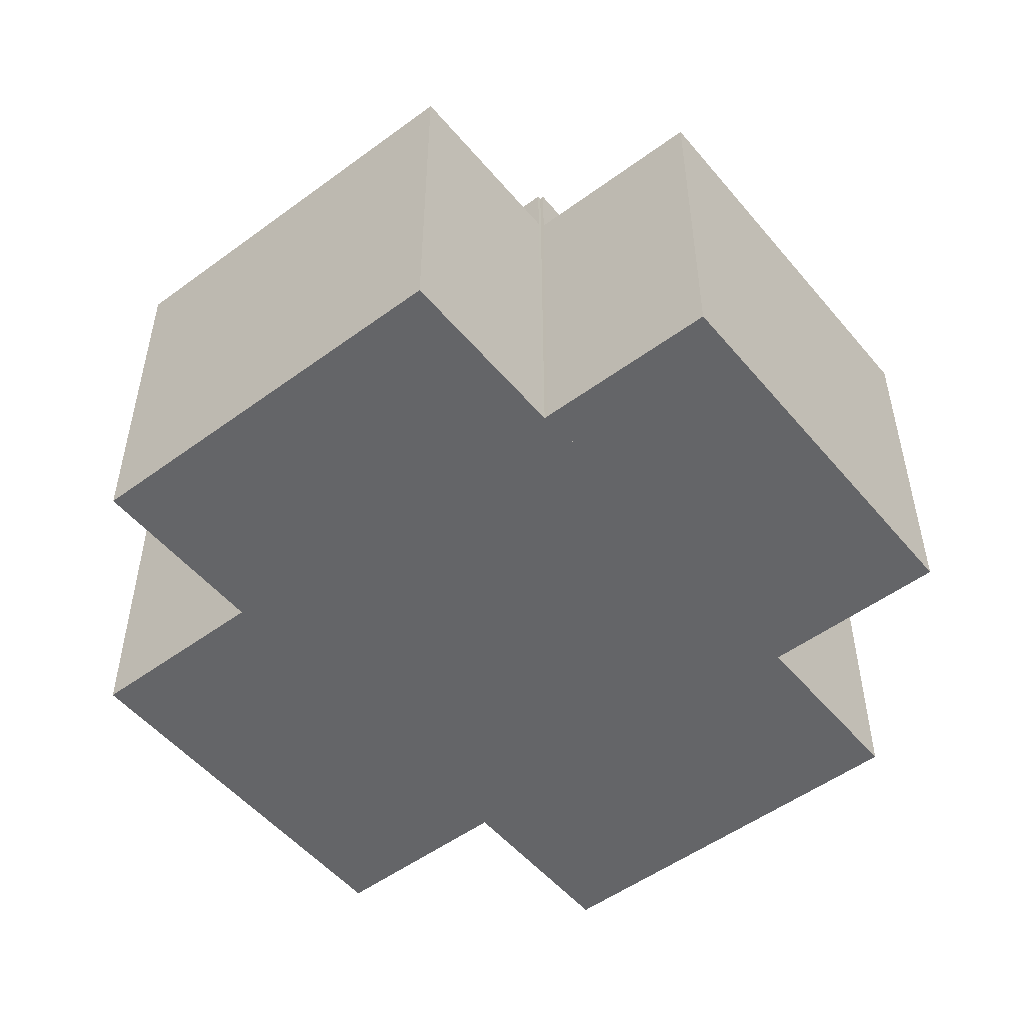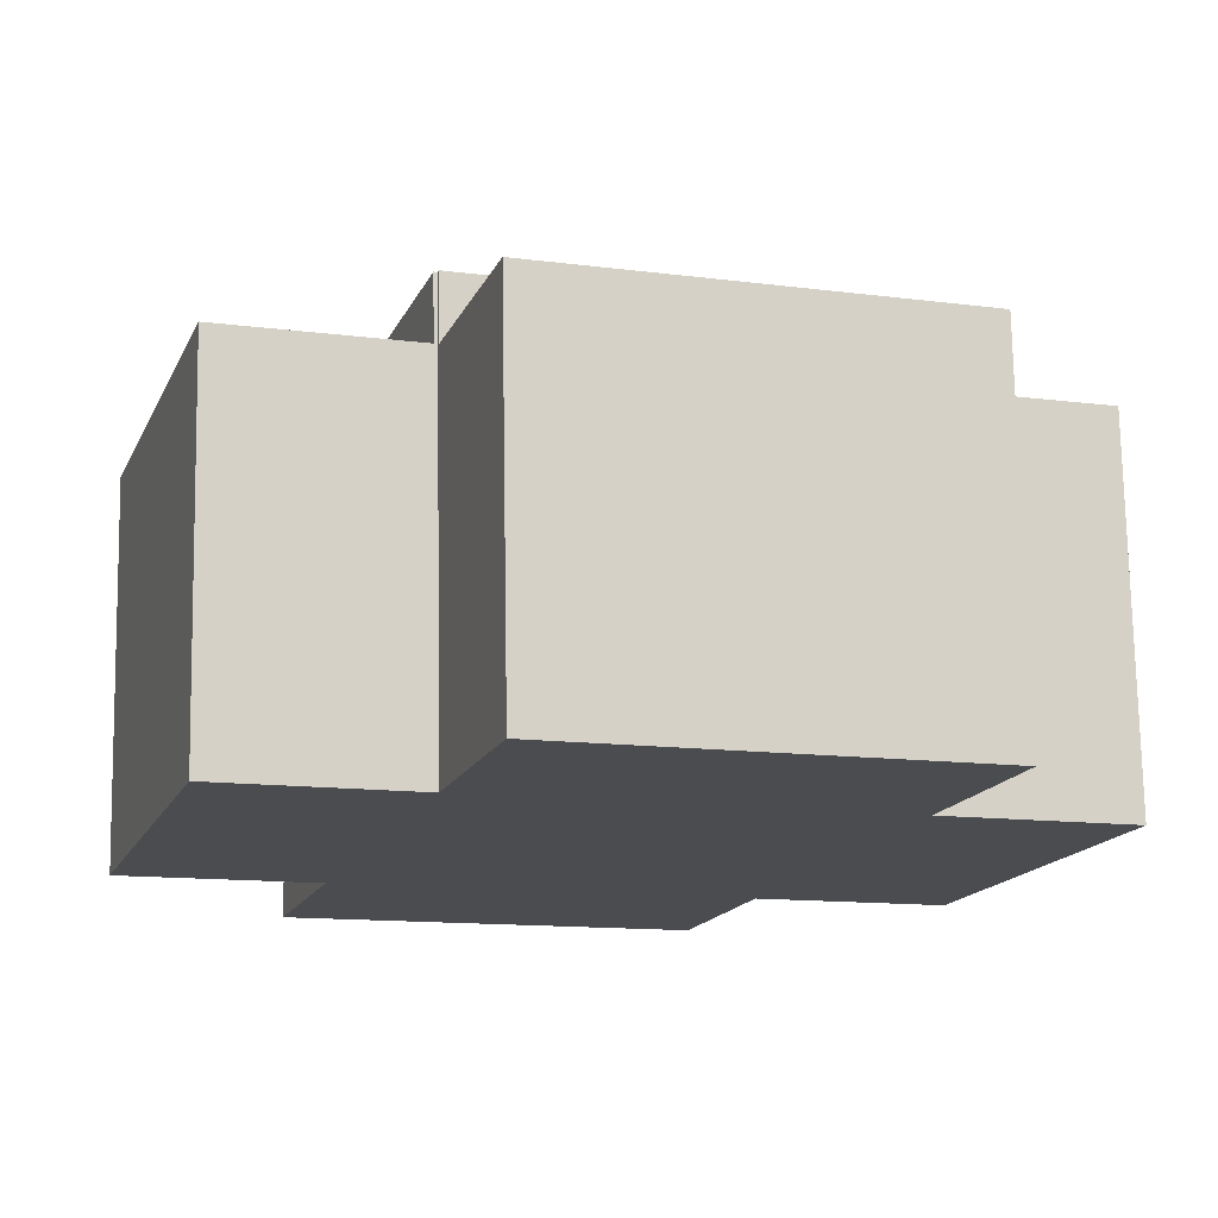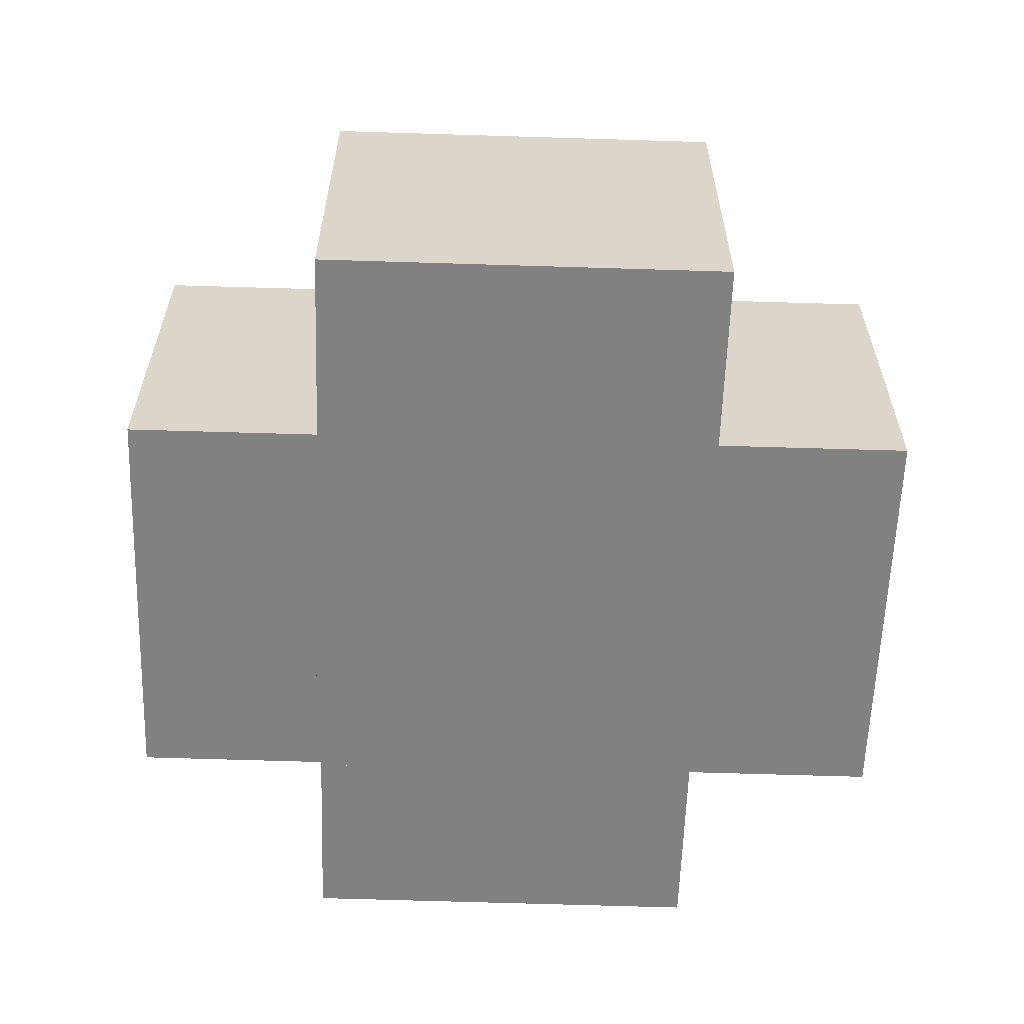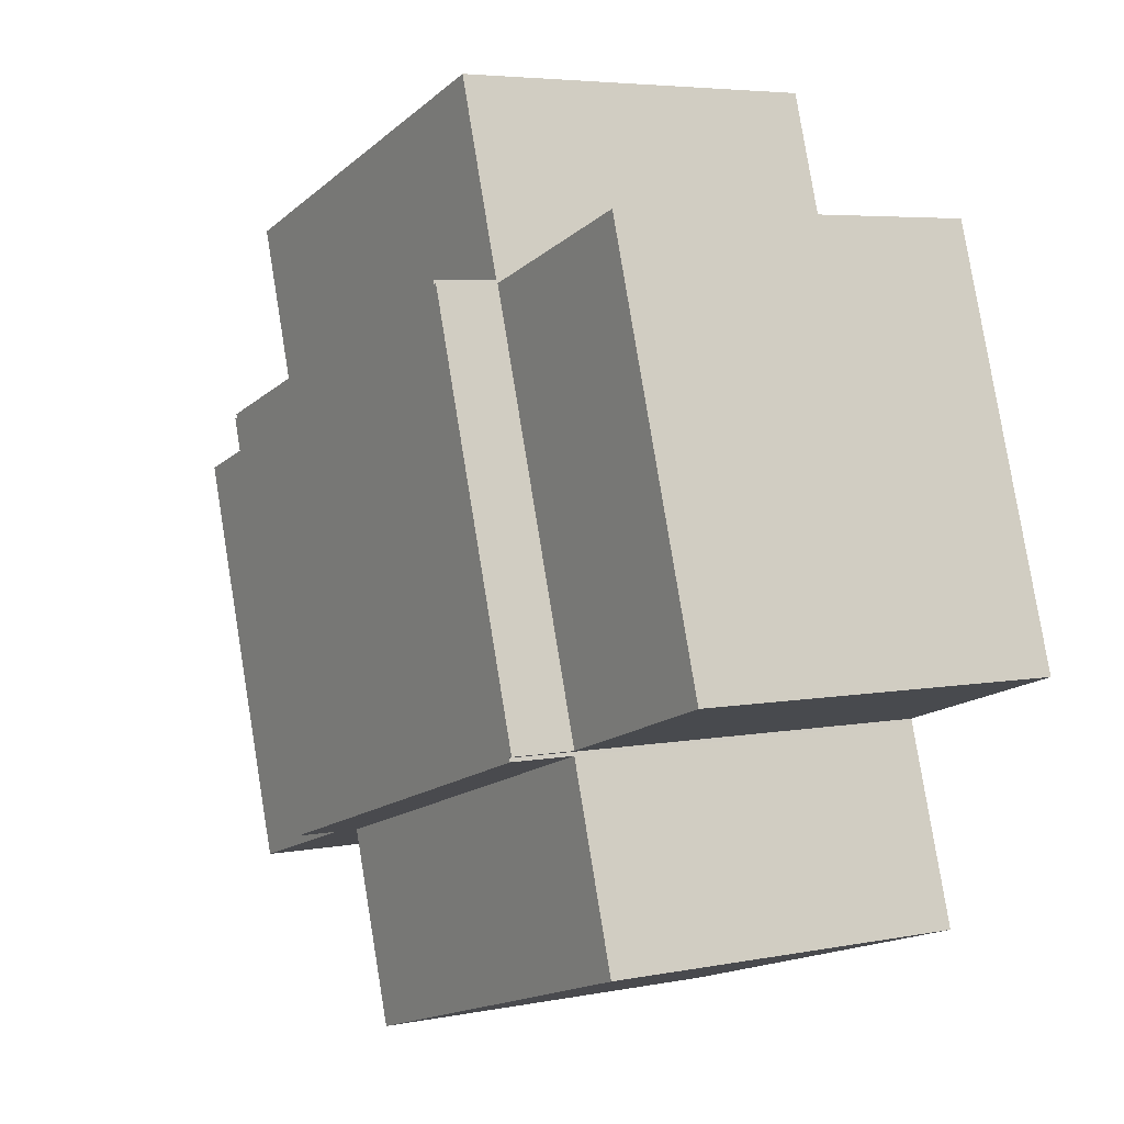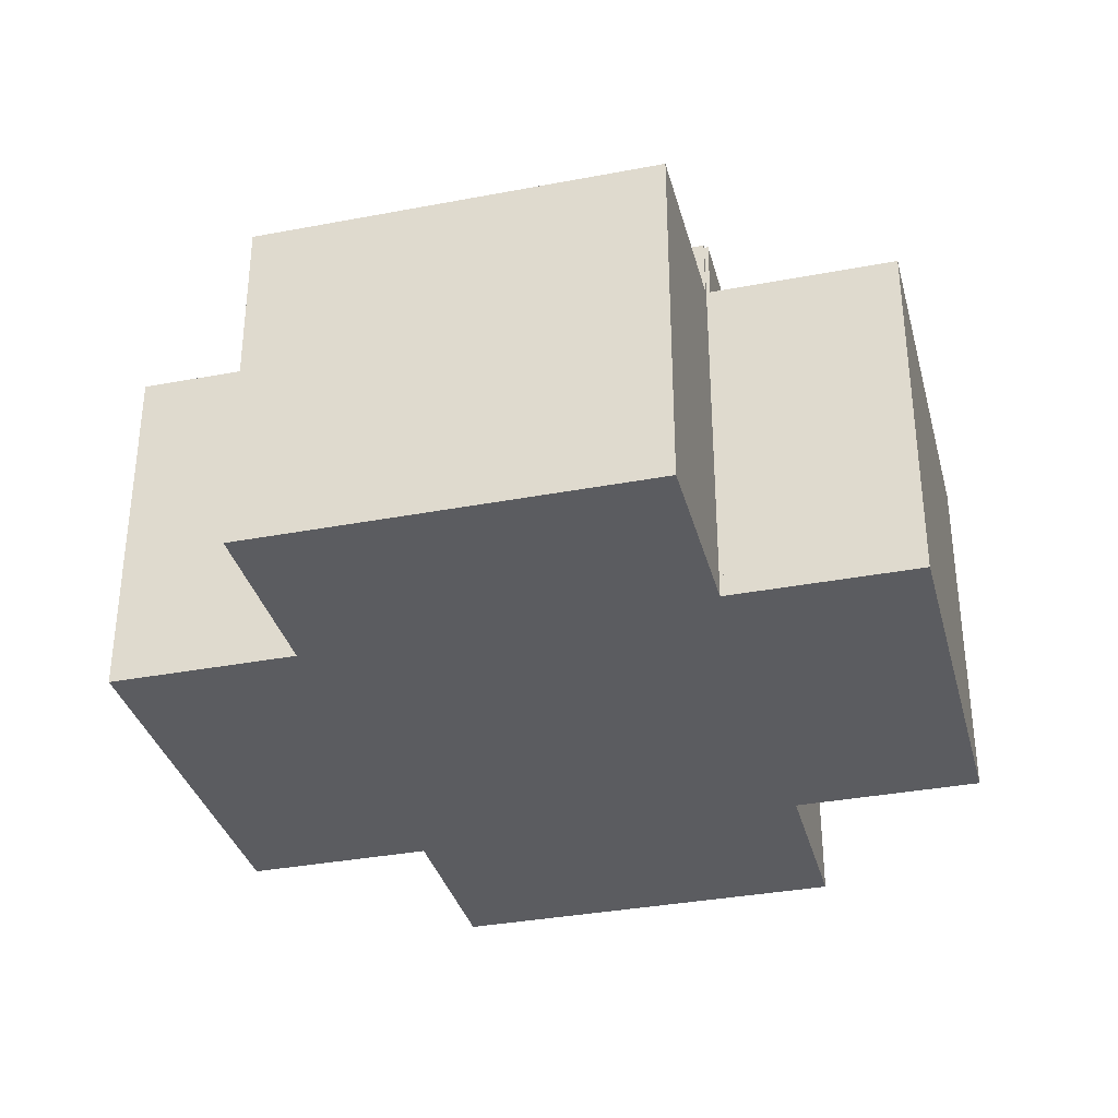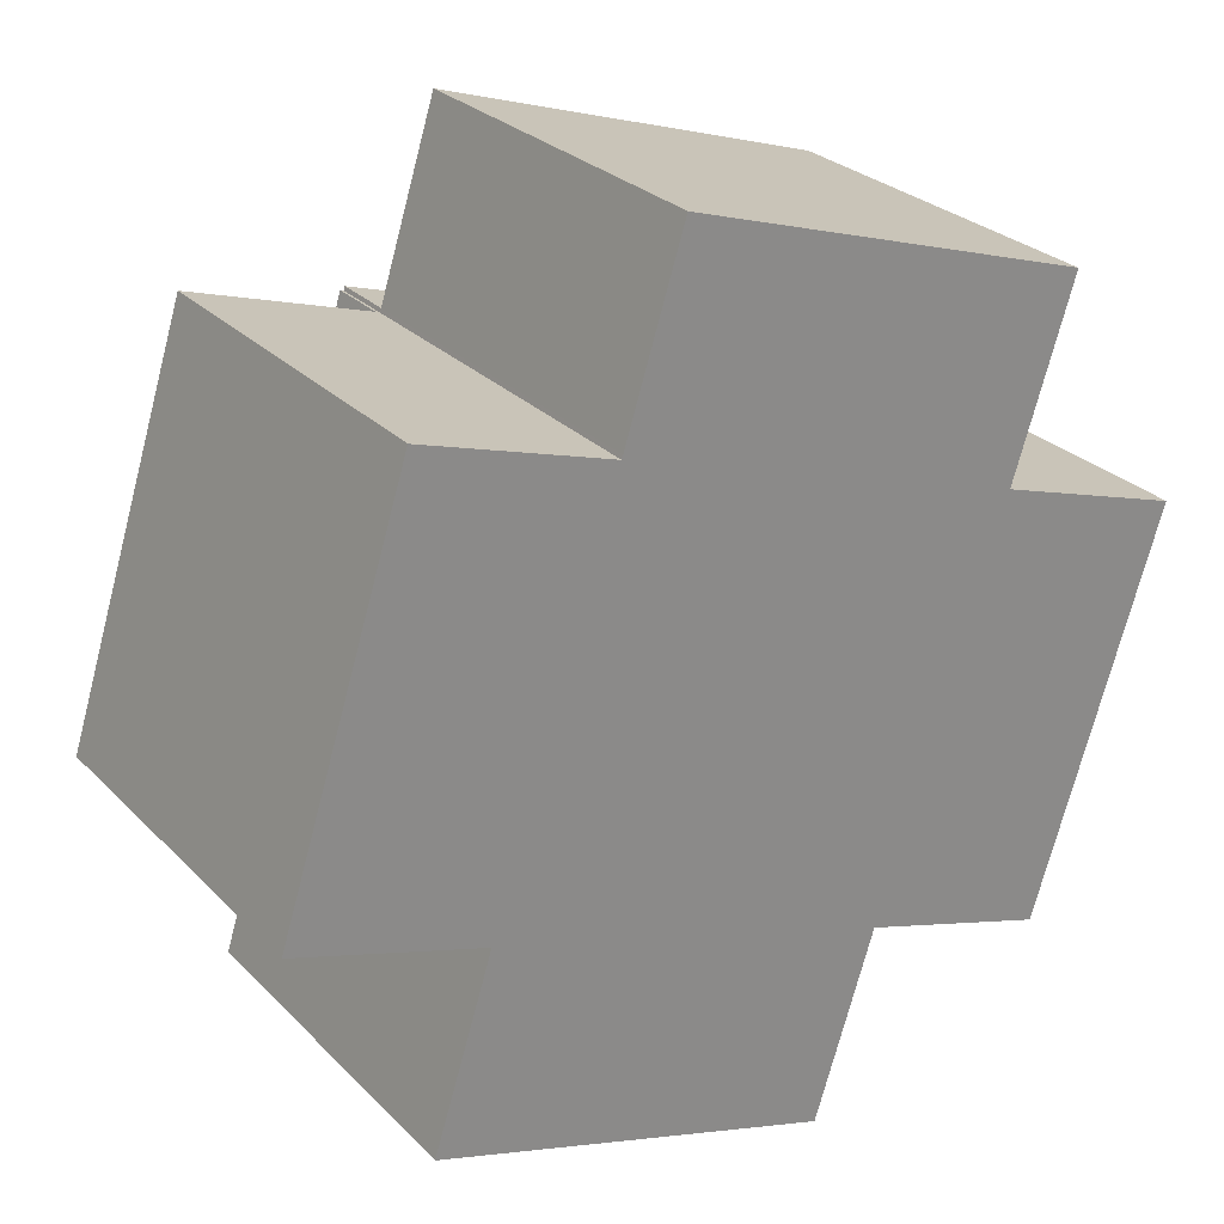
<metadata>
{"format":"obj","ext":"obj","renderer":"f3d","projection":"perspective","resolution":1024,"background":"white","views":[{"elev":-51.6,"azim":146.2,"up":"+Y"},{"elev":74.8,"azim":-1.0,"up":"+Z"},{"elev":-60.5,"azim":-74.3,"up":"+Y"},{"elev":4.9,"azim":-122.2,"up":"+Z"},{"elev":-34.6,"azim":32.0,"up":"+Y"},{"elev":27.1,"azim":-33.8,"up":"+Z"}]}
</metadata>
<code>
v  3.215 9.506 10.17
v  4.681 9.506 -1.479
v  0 9.506 5.821e-16
v  7.894 9.506 8.687
v  3.215 -6.23e-16 10.17
v  7.894 -5.319e-16 8.687
v  4.681 9.056e-17 -1.479
v  0 0 0
v  13.42 9.462 -9.512
v  4.753 9.462 -1.601
v  14.91 9.462 -4.822
v  3.275 9.462 -6.294
v  3.275 3.854e-16 -6.294
v  4.753 9.803e-17 -1.601
v  14.91 2.953e-16 -4.822
v  13.42 5.824e-16 -9.512
v  19.71 9.531 -6.232
v  18.26 9.531 5.394
v  22.94 9.531 3.907
v  15.03 9.531 -4.752
v  15.03 2.91e-16 -4.752
v  18.26 -3.303e-16 5.394
v  22.94 -2.392e-16 3.907
v  19.71 3.816e-16 -6.232
v  8.014 9.472 8.76
v  19.68 9.472 10.21
v  18.19 9.472 5.512
v  9.493 9.472 13.46
v  9.493 -8.241e-16 13.46
v  19.68 -6.251e-16 10.21
v  18.19 -3.375e-16 5.512
v  8.014 -5.364e-16 8.76
v  7.894 11.1 8.687
v  4.781 11.1 -1.511
v  4.681 11.1 -1.479
v  14.91 11.1 -4.822
v  4.753 11.1 -1.601
v  7.982 11.1 8.659
v  14.94 11.1 -4.723
v  8.014 11.1 8.76
v  15.03 11.1 -4.752
v  18.16 11.1 5.425
v  18.19 11.1 5.512
v  18.26 11.1 5.394
v  18.16 -3.322e-16 5.425
v  14.94 2.892e-16 -4.723
v  7.982 -5.302e-16 8.659
v  4.781 9.252e-17 -1.511
g defaultobject
f 1 2 3
f 2 1 4
f 5 4 1
f 4 5 6
f 6 2 4
f 2 6 7
f 7 3 2
f 3 7 8
f 8 1 3
f 1 8 5
f 8 6 5
f 6 8 7
f 9 10 11
f 10 9 12
f 13 10 12
f 10 13 14
f 14 11 10
f 11 14 15
f 15 9 11
f 9 15 16
f 16 12 9
f 12 16 13
f 13 15 14
f 15 13 16
f 17 18 19
f 18 17 20
f 21 18 20
f 18 21 22
f 22 19 18
f 19 22 23
f 23 17 19
f 17 23 24
f 24 20 17
f 20 24 21
f 24 22 21
f 22 24 23
f 25 26 27
f 26 25 28
f 29 26 28
f 26 29 30
f 30 27 26
f 27 30 31
f 31 25 27
f 25 31 32
f 32 28 25
f 28 32 29
f 32 30 29
f 30 32 31
f 33 34 35
f 34 36 37
f 36 34 33
f 36 33 38
f 36 38 39
f 39 38 40
f 39 40 41
f 41 40 42
f 42 40 43
f 44 41 42
f 31 42 43
f 42 31 45
f 22 41 44
f 41 22 21
f 46 36 39
f 36 46 15
f 45 44 42
f 44 45 22
f 6 38 33
f 38 6 47
f 32 43 40
f 43 32 31
f 21 39 41
f 39 21 46
f 15 37 36
f 37 15 14
f 48 35 34
f 35 48 7
f 14 34 37
f 34 14 48
f 7 33 35
f 33 7 6
f 47 40 38
f 40 47 32
f 22 47 21
f 47 22 45
f 47 45 32
f 32 45 31
f 15 48 14
f 48 15 46
f 48 46 7
f 7 46 6
f 6 46 21
f 6 21 47

</code>
